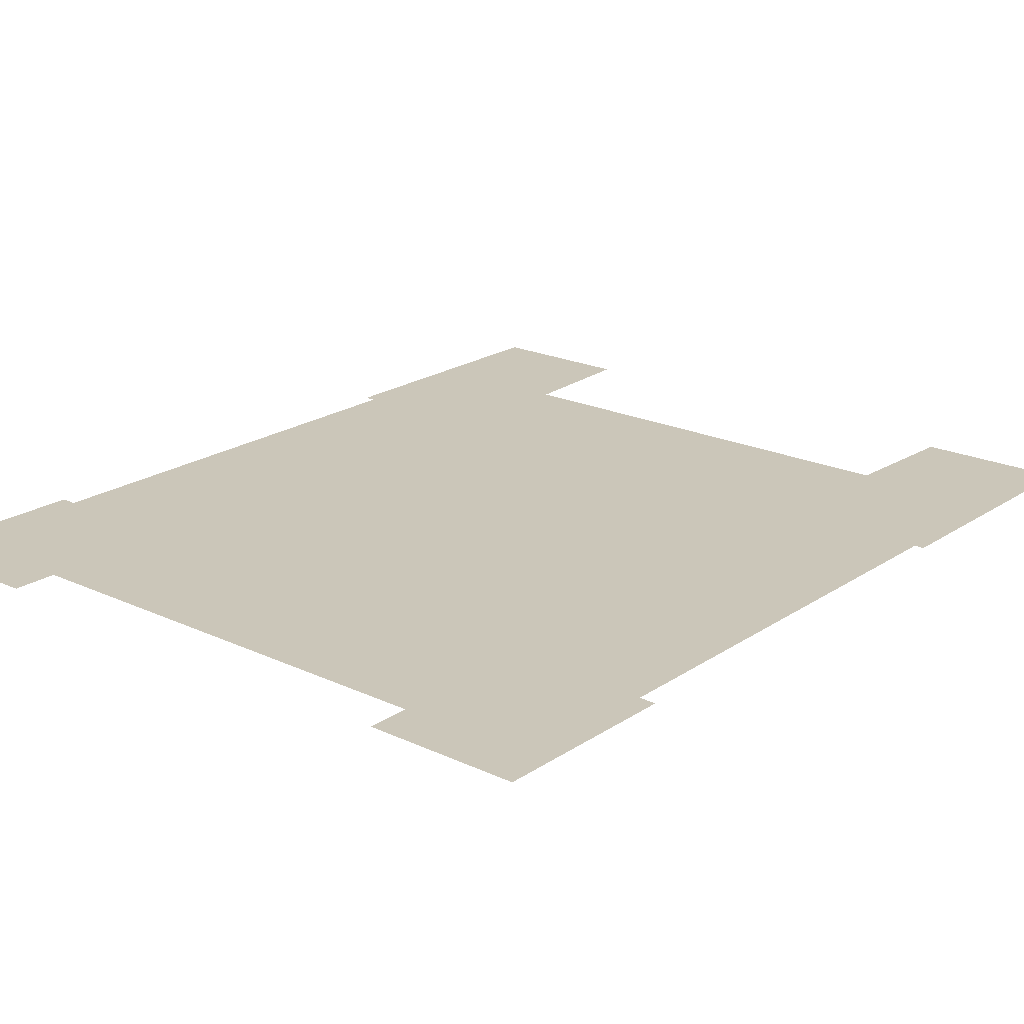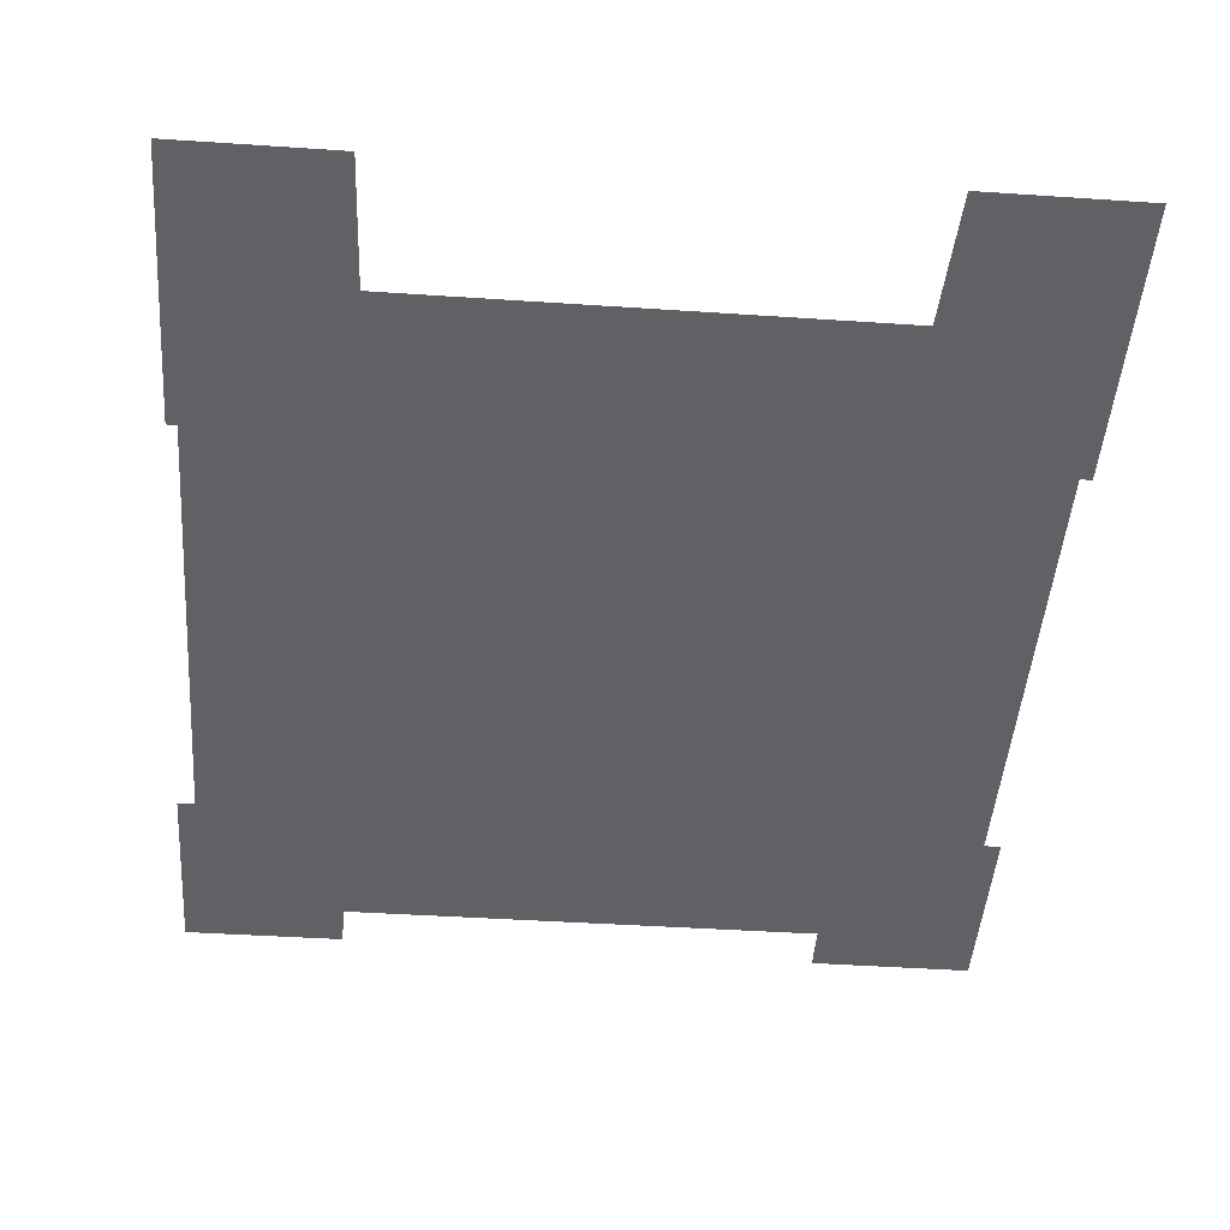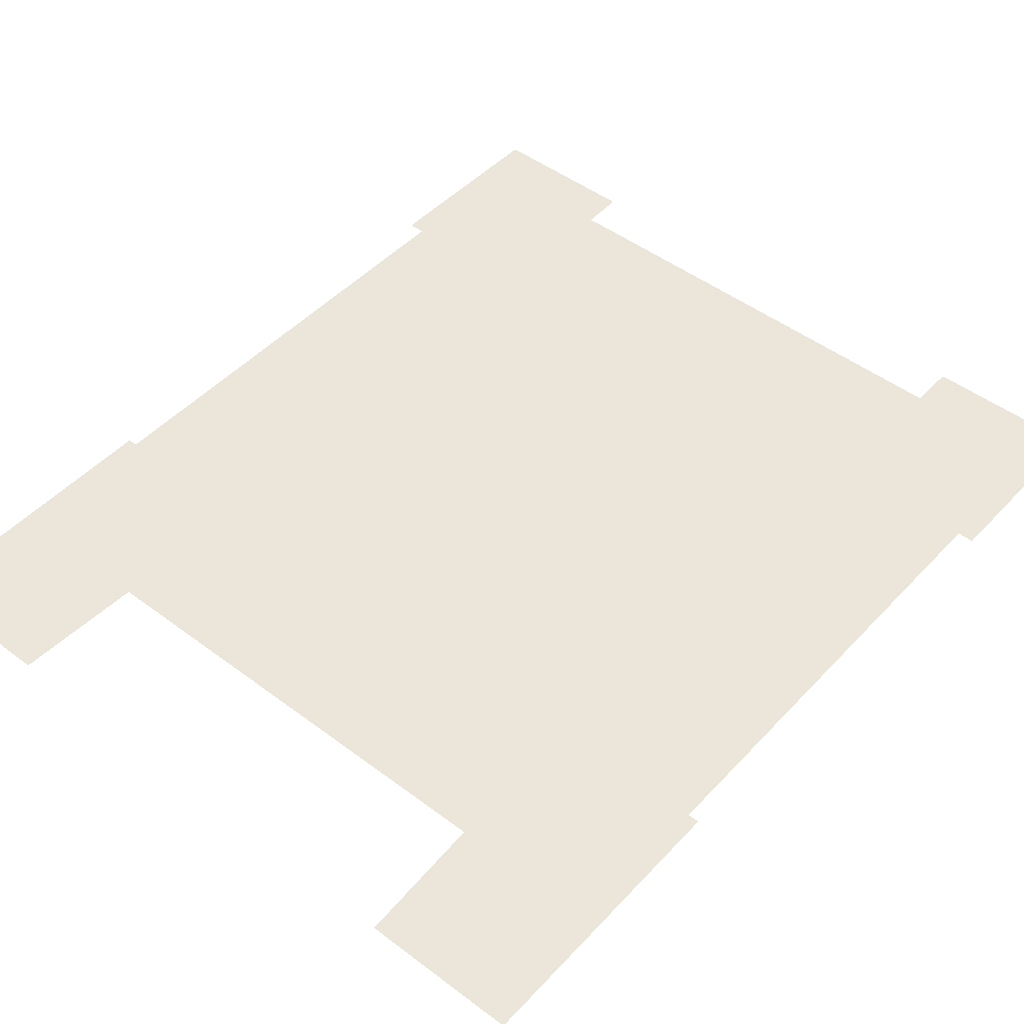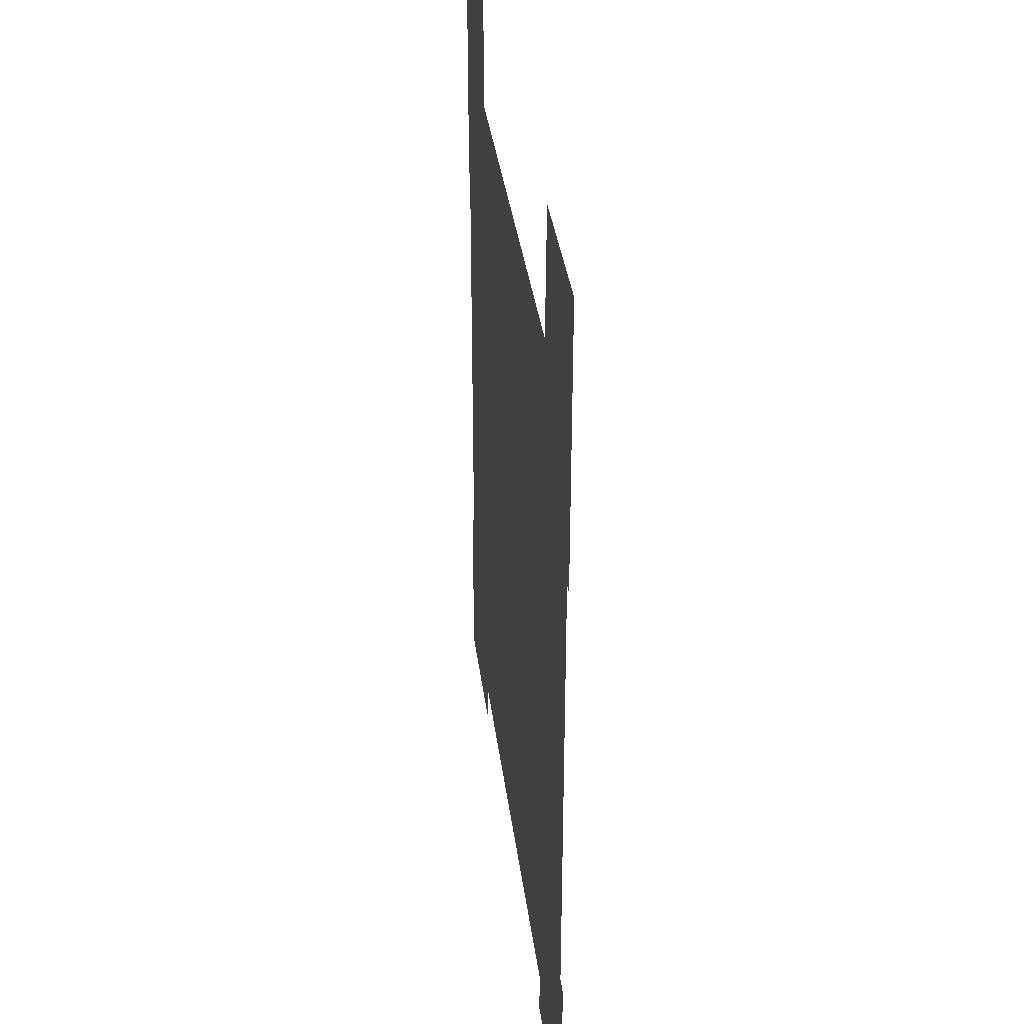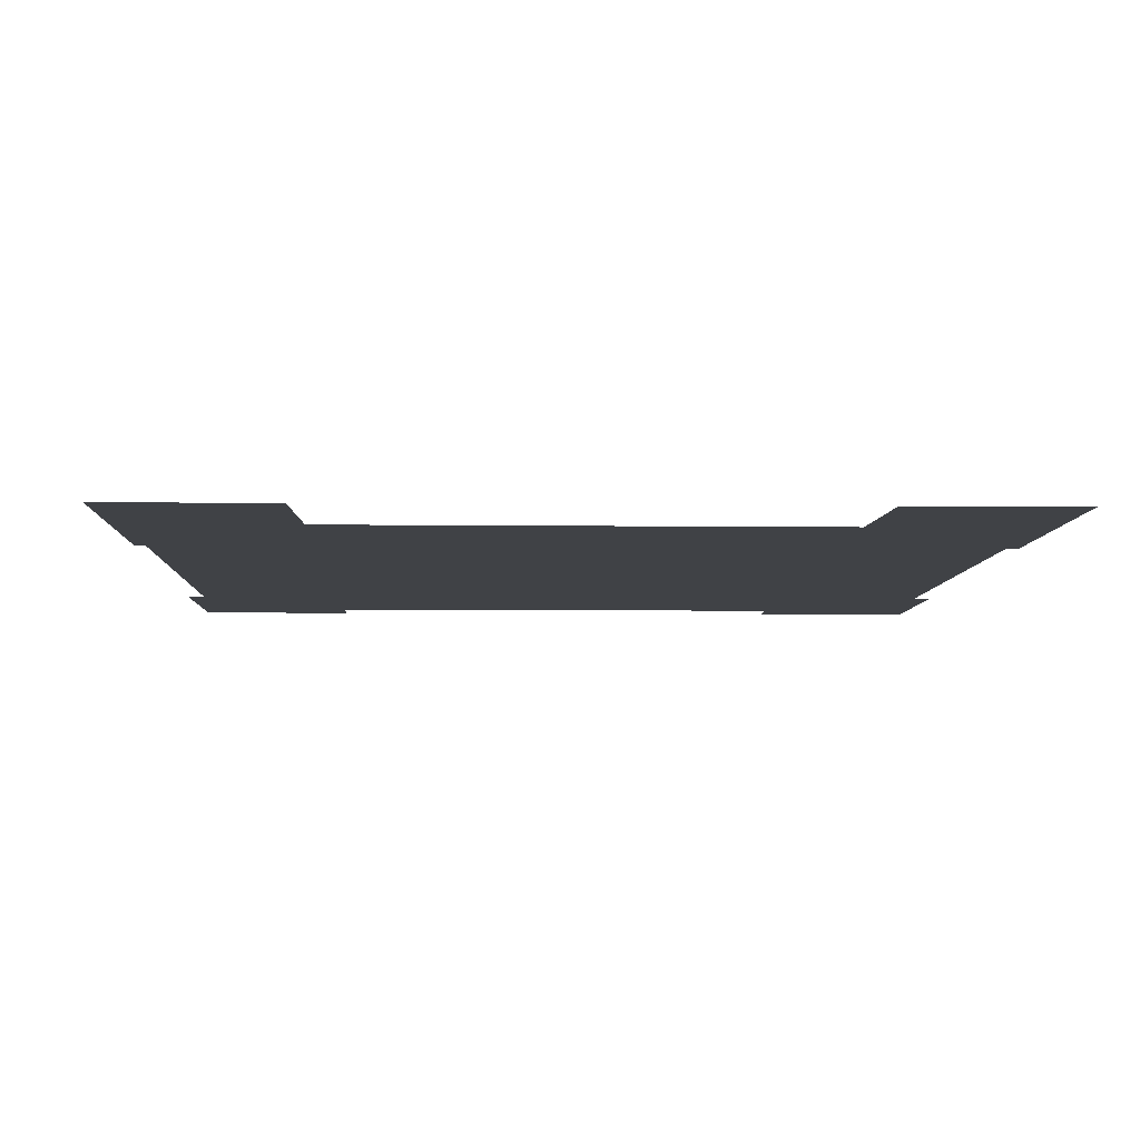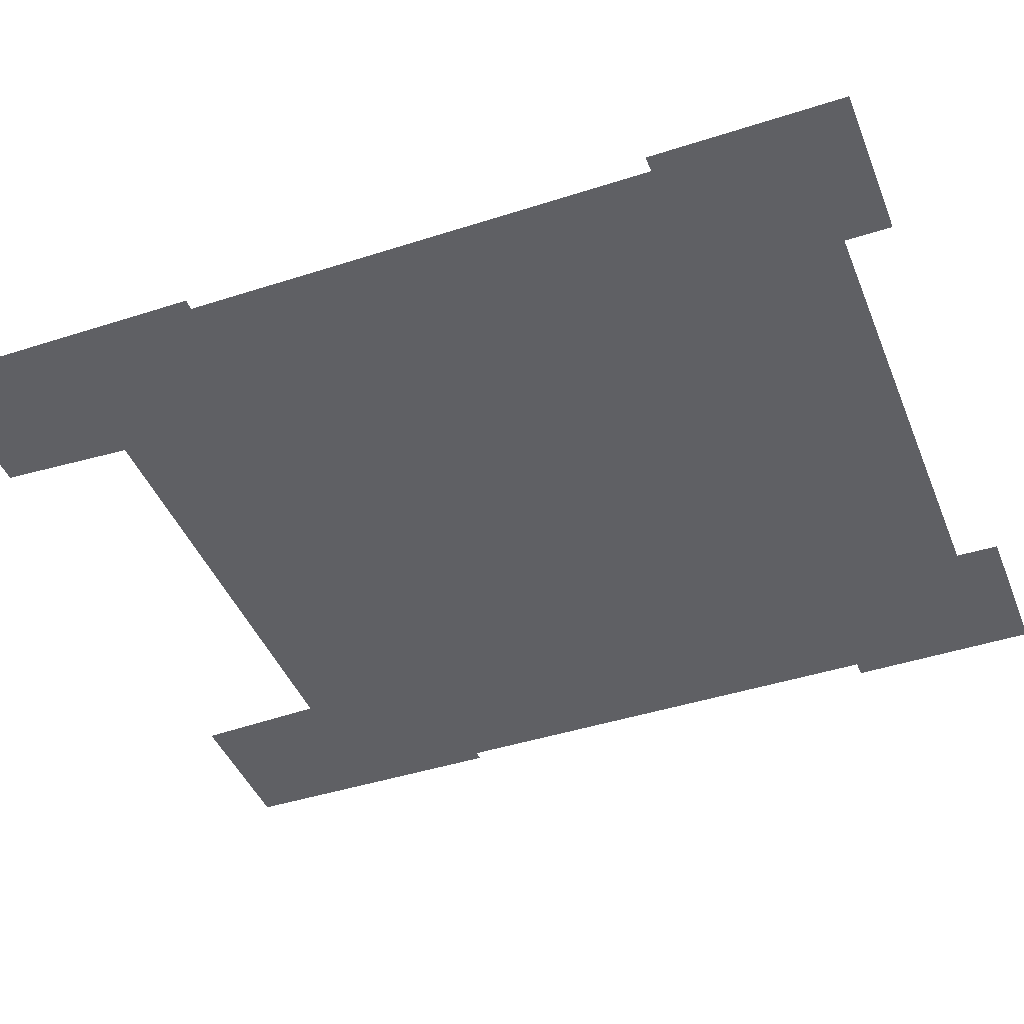
<metadata>
{"format":"obj","ext":"obj","renderer":"f3d","projection":"perspective","resolution":1024,"background":"white","views":[{"elev":20.8,"azim":-140.1,"up":"+Y"},{"elev":-46.1,"azim":-4.4,"up":"+Y"},{"elev":47.5,"azim":40.3,"up":"+Y"},{"elev":35.0,"azim":83.0,"up":"+Z"},{"elev":-6.1,"azim":-2.1,"up":"+Y"},{"elev":-43.4,"azim":110.9,"up":"+Y"}]}
</metadata>
<code>
v -626.2 -0 -1083
v -627.7 -0 -1213
v -1097 -0 -1215
v -1101 -0 -639.6
v -1050 -0 -639.6
v -1050 -0 762.7
v -1080 -0 762.7
v -1080 -0 1607
v -619.2 -0 1607
v -601.9 -0 1213
v 769.8 -0 1213
v 788.8 -0 1607
v 1251 -0 1607
v 1251 -0 758.4
v 1217 -0 758.4
v 1217 -0 -646.7
v 1266 -0 -646.7
v 1266 -0 -1217
v 788.8 -0 -1217
v 788.2 -0 -1079
v -620.5 -0 761.9
v 788.6 -0 759.2
v -624.8 -0 -640.9
v 788.3 -0 -645.3
o Floor
g Floor
f 14 15 12 13
f 2 3 4 5
f 6 7 8 9
f 5 23 1 2
f 20 1 23 24
f 16 17 18 19
f 16 19 20 24
f 6 9 10 21
f 21 10 11 22
f 22 11 12 15
f 5 6 21 23
f 23 21 22 24
f 24 22 15 16

</code>
